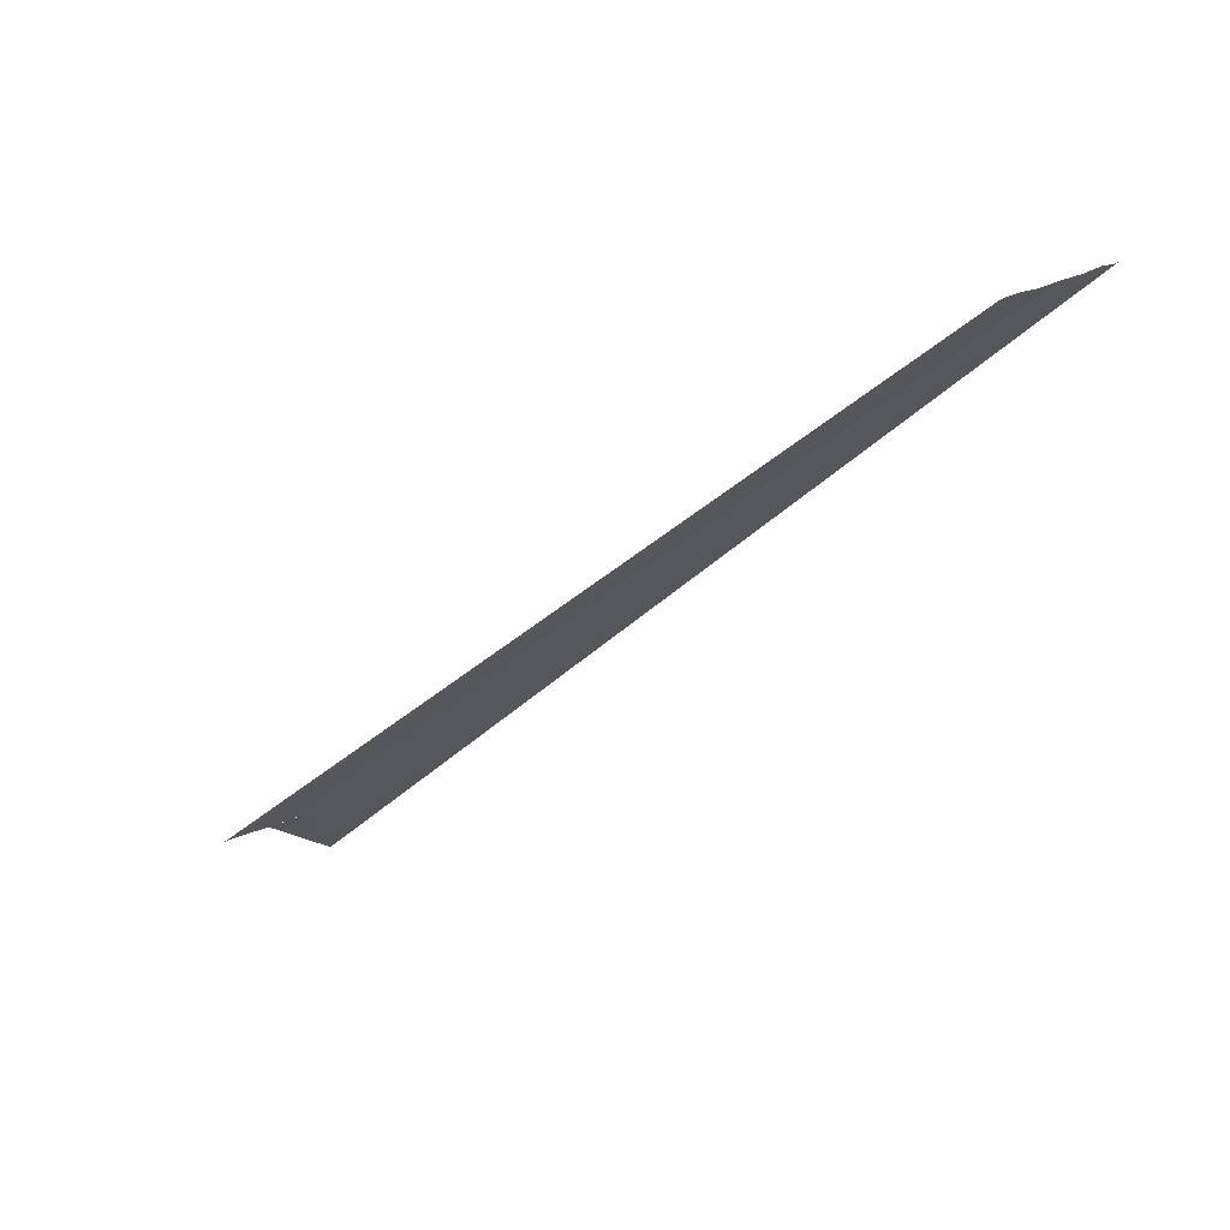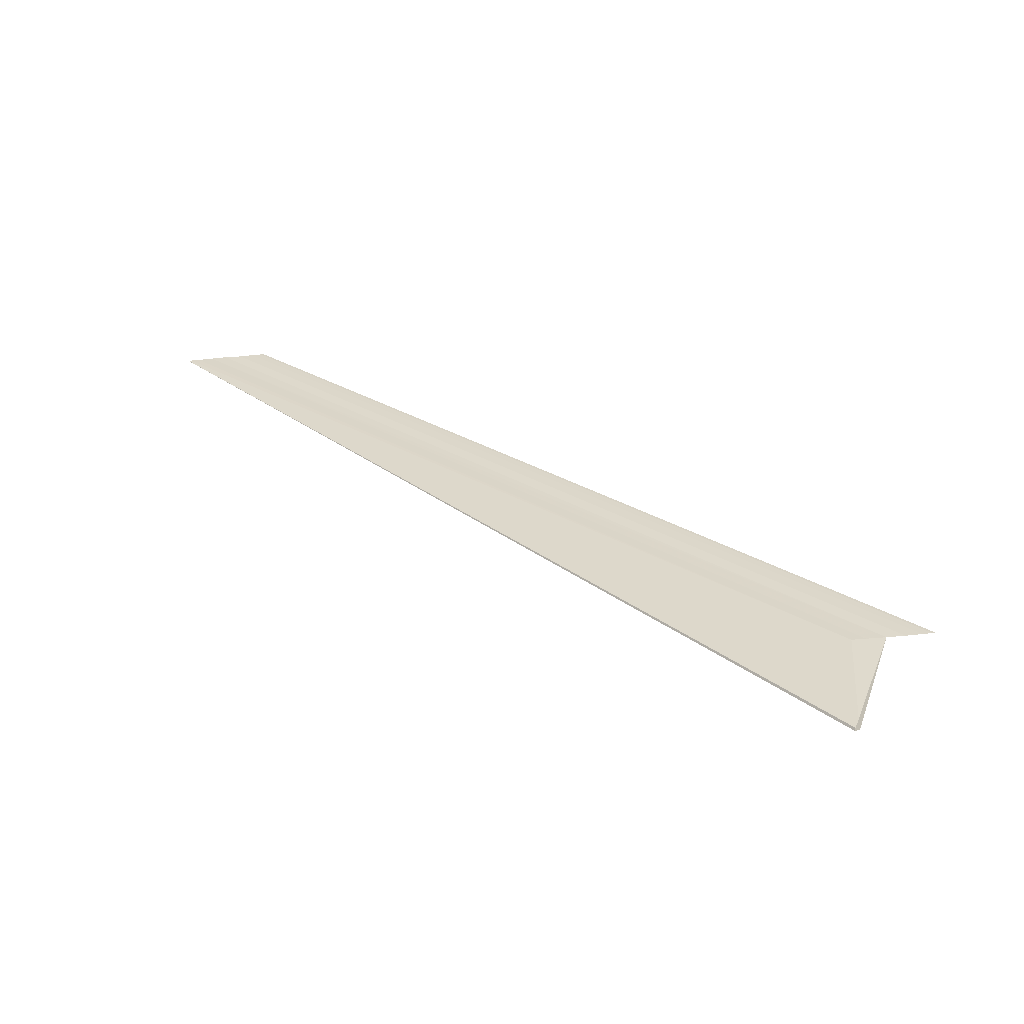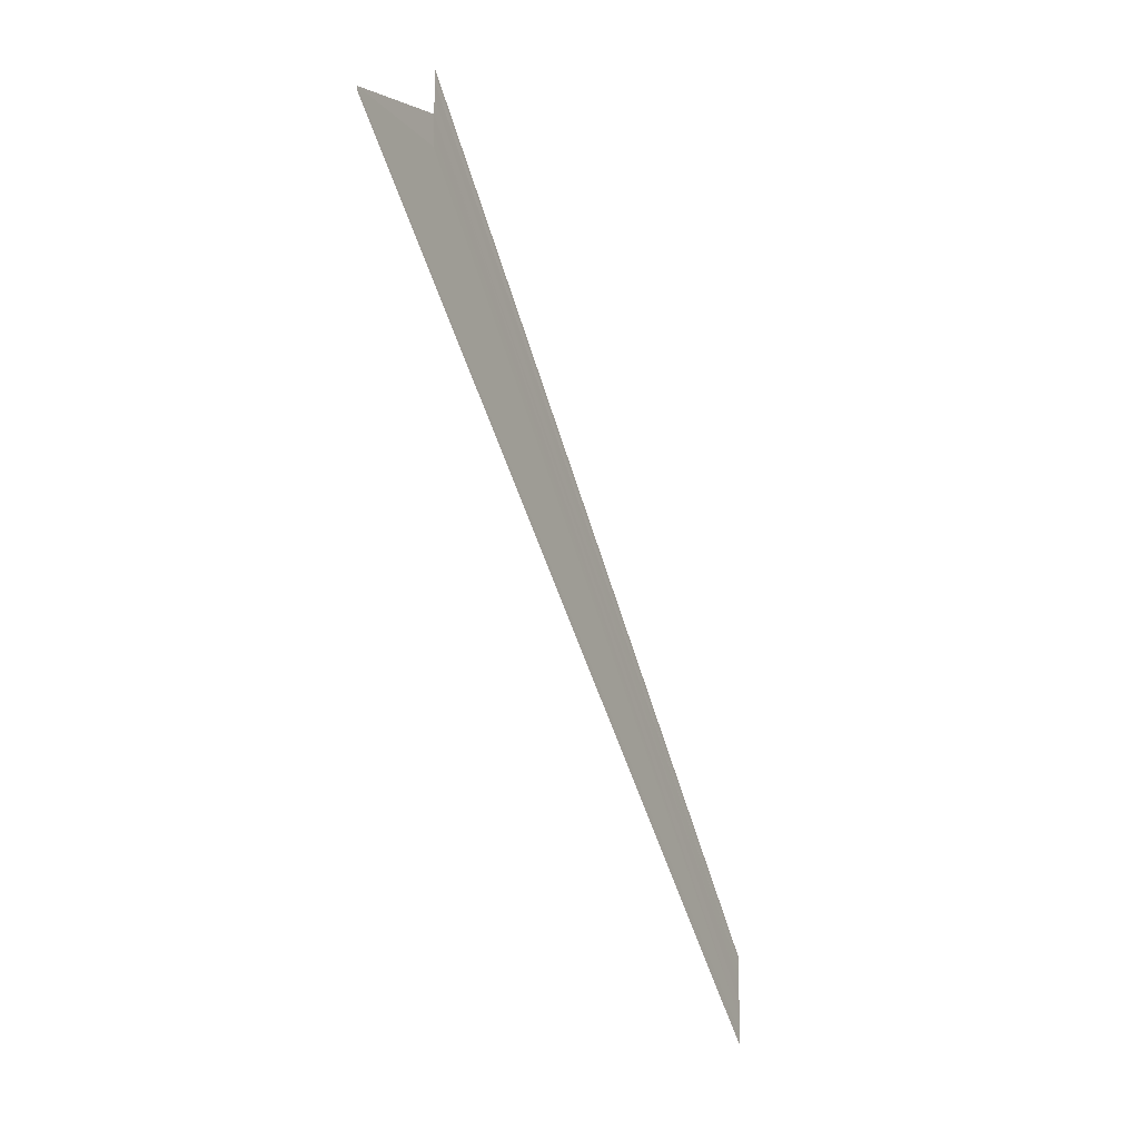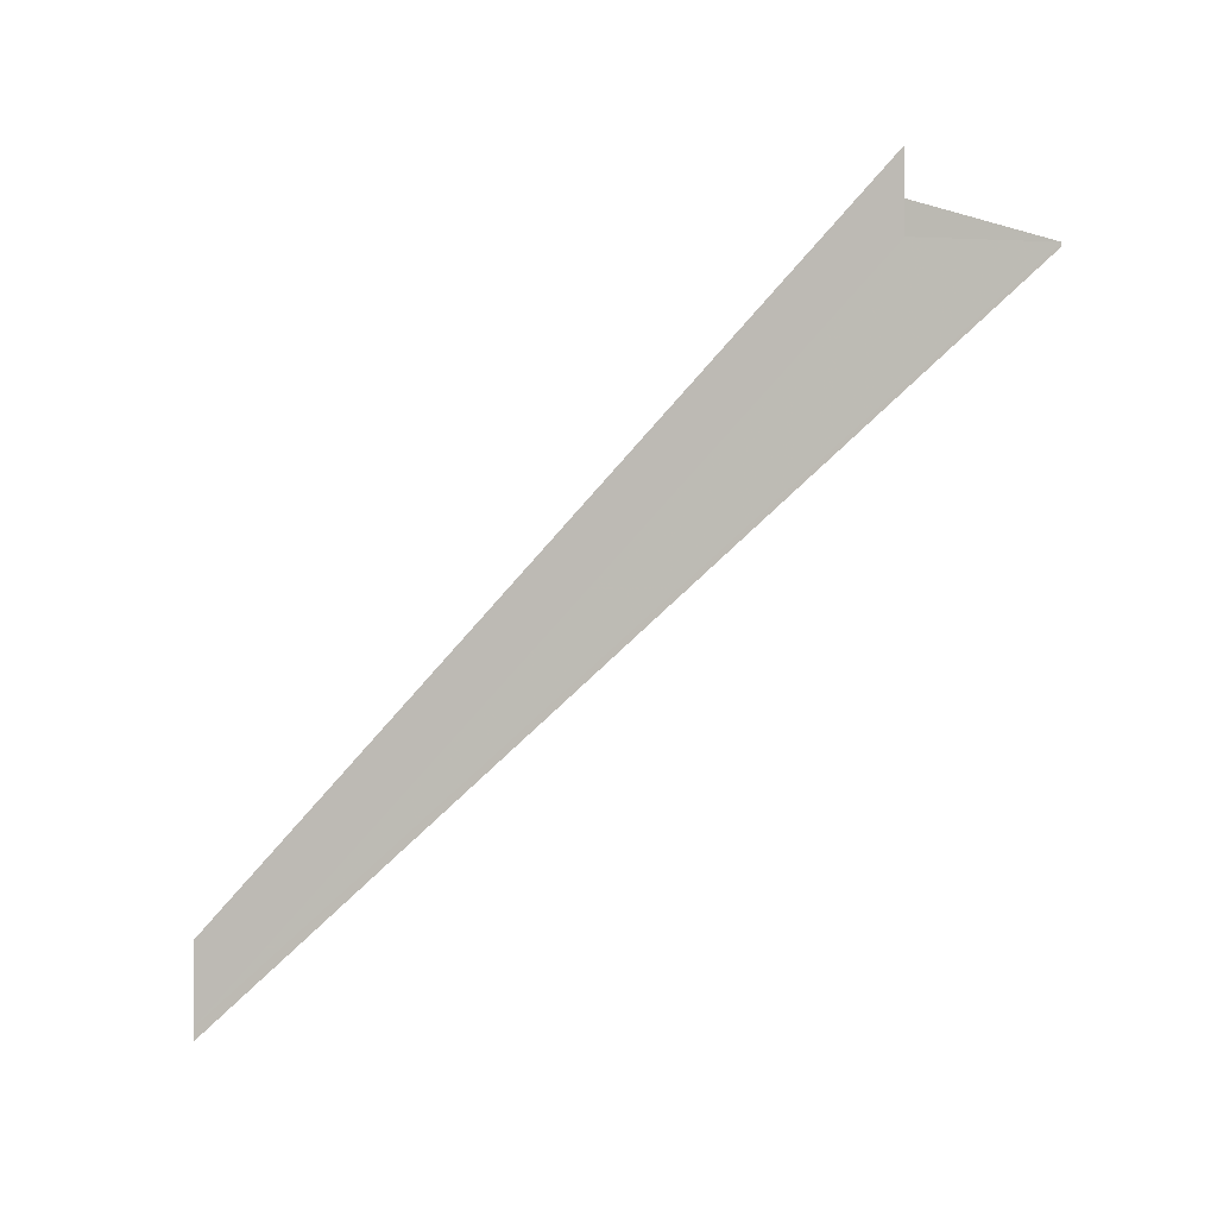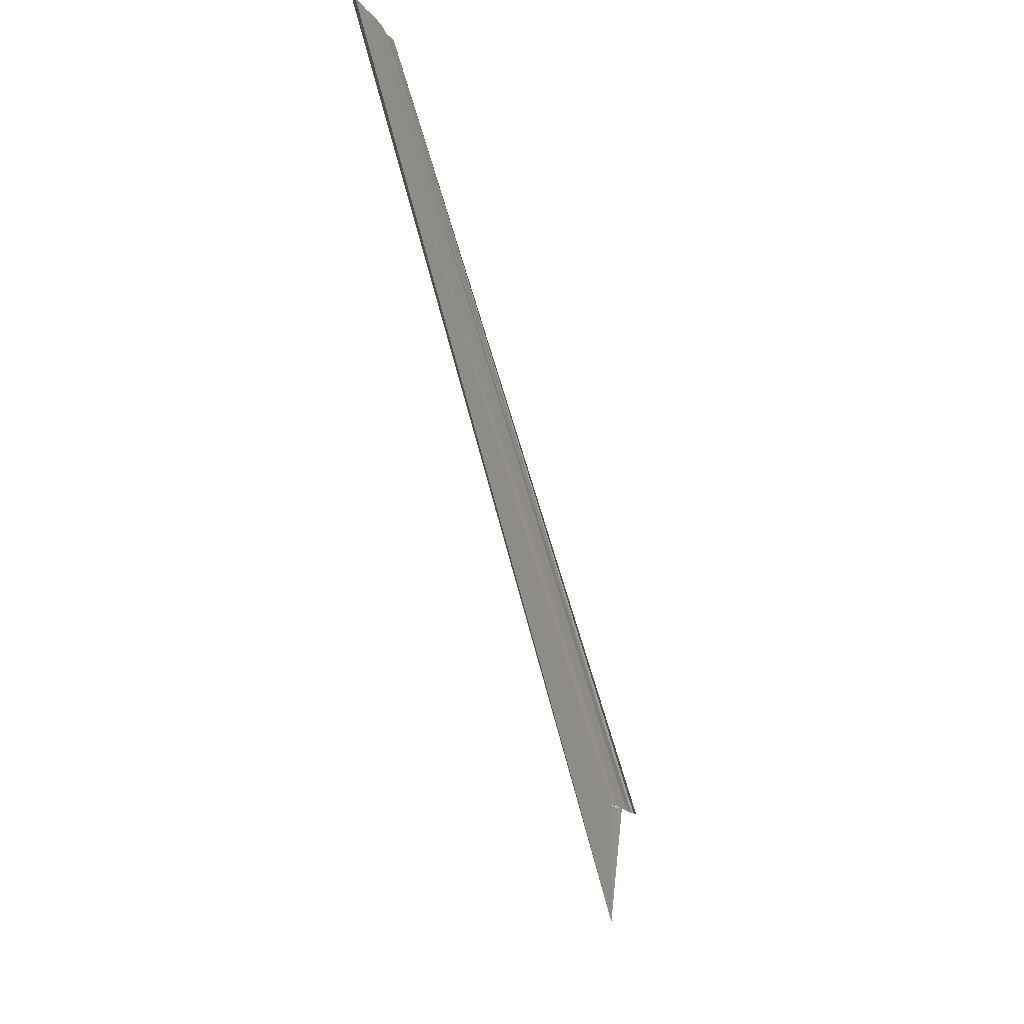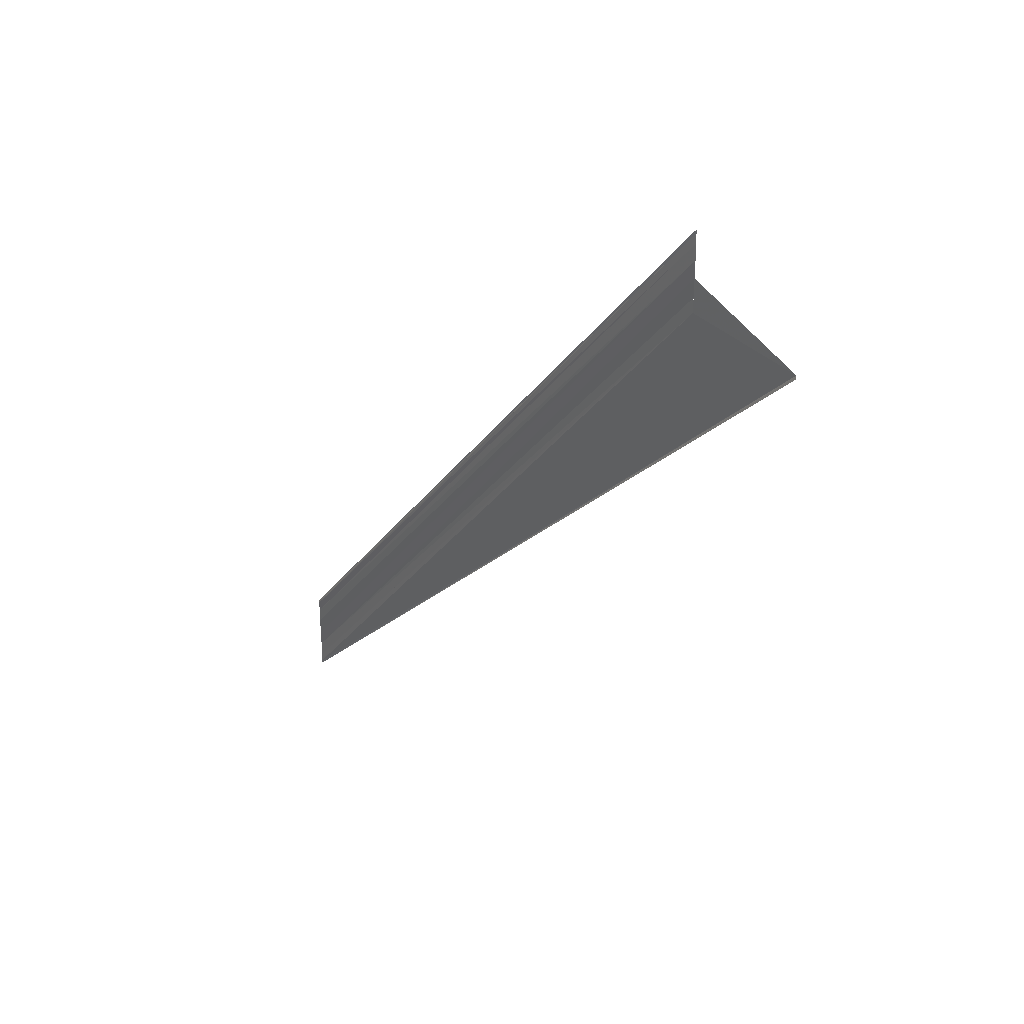
<metadata>
{"format":"obj","ext":"obj","renderer":"f3d","projection":"perspective","resolution":1024,"background":"white","views":[{"elev":69.7,"azim":70.4,"up":"+Y"},{"elev":-56.6,"azim":-84.3,"up":"+Y"},{"elev":-19.5,"azim":26.8,"up":"+Z"},{"elev":-1.3,"azim":-74.8,"up":"+Z"},{"elev":-16.5,"azim":-158.2,"up":"+Y"},{"elev":29.2,"azim":-37.5,"up":"+Z"}]}
</metadata>
<code>
o 5858
v 2217 1889 14.6
v 2217 1889 14.6
v 2217 1889 14.66
v 2217 1889 14.6
v 2217 1889 14.6
v 2217 1889 14.65
v 2217 1889 14.6
v 2217 1889 14.6
v 2217 1889 14.65
v 2217 1889 14.66
v 2217 1889 14.65
v 2217 1889 14.65
v 2217 1889 14.65
v 2217 1889 14.6
v 2217 1889 14.6
v 2217 1889 14.66
v 2217 1889 14.65
v 2217 1889 14.65
v 2217 1889 14.6
v 2217 1889 14.66
v 2217 1889 14.66
v 2217 1889 14.61
v 2217 1889 14.61
v 2217 1889 14.61
v 2217 1889 14.66
v 2217 1889 14.61
v 2217 1889 14.66
v 2217 1889 14.66
v 2217 1889 14.6
v 2217 1889 14.65
v 2217 1889 14.6
v 2217 1889 14.65
v 2217 1889 14.6
v 2217 1889 14.6
v 2217 1889 14.6
v 2217 1889 14.6
v 2217 1889 14.6
v 2217 1889 14.6
v 2217 1889 14.66
v 2217 1889 14.66
v 2217 1889 14.6
v 2217 1889 14.61
v 2217 1889 14.61
v 2217 1889 14.66
v 2217 1889 14.66
v 2217 1889 14.61
v 2217 1889 14.61
v 2217 1889 14.61
v 2217 1889 14.66
v 2217 1889 14.66
v 2217 1889 14.65
v 2217 1889 14.65
f 1 2 3
f 1 4 3
f 5 2 6
f 5 7 6
f 8 7 9
f 10 11 9
f 10 12 13
f 9 14 13
f 6 14 13
f 6 15 16
f 3 15 16
f 3 17 18
f 3 19 20
f 21 19 20
f 22 4 21
f 22 23 21
f 24 23 25
f 21 26 27
f 25 26 27
f 28 29 18
f 30 29 18
f 30 31 32
f 33 34 30
f 33 35 30
f 36 35 28
f 36 37 28
f 28 38 39
f 40 38 39
f 41 37 40
f 41 42 40
f 40 43 44
f 45 43 44
f 46 42 45
f 46 47 45
f 45 48 49
f 50 51 52

</code>
